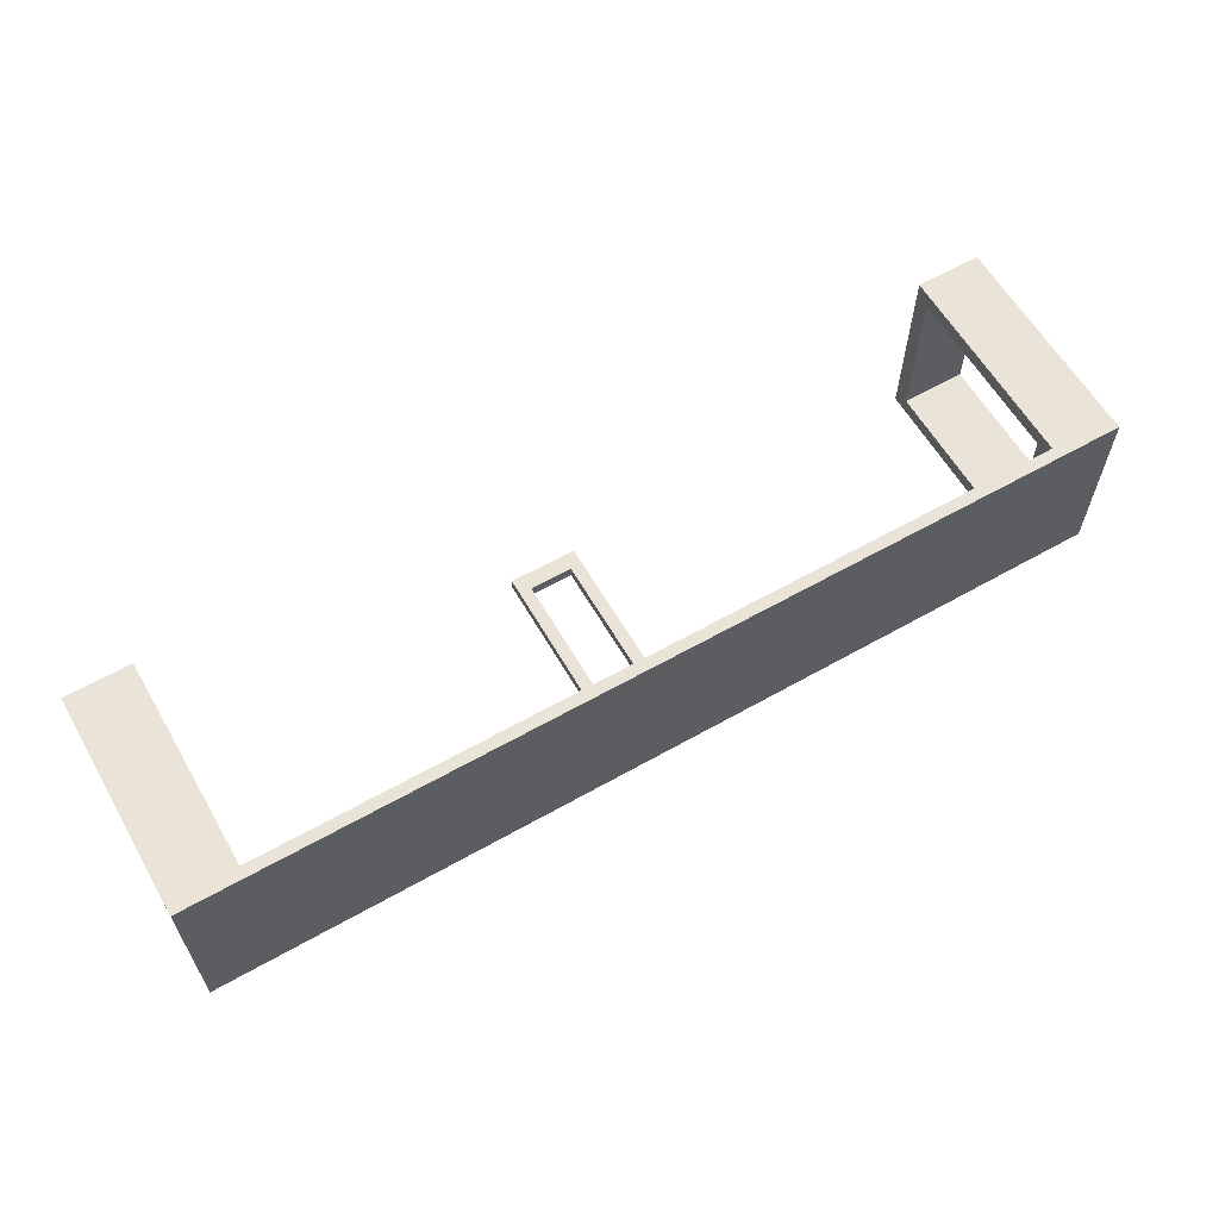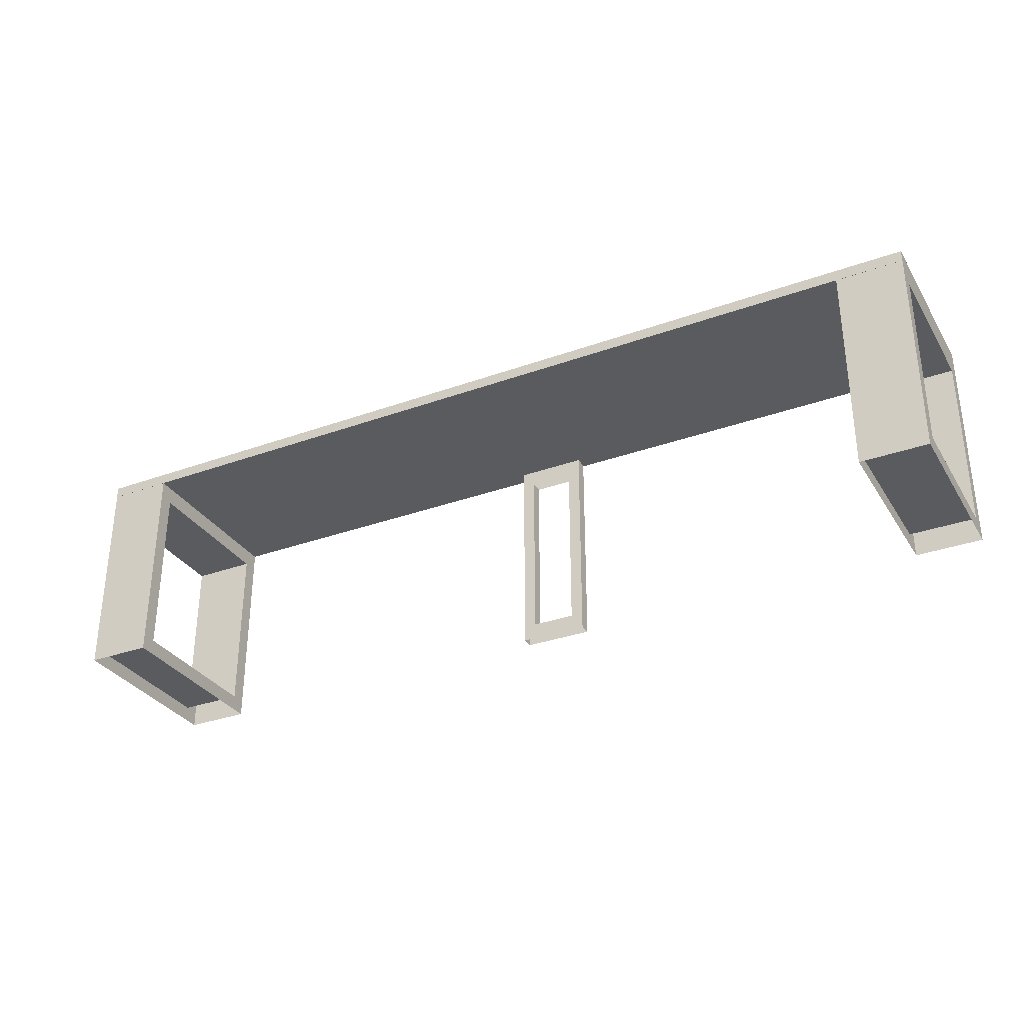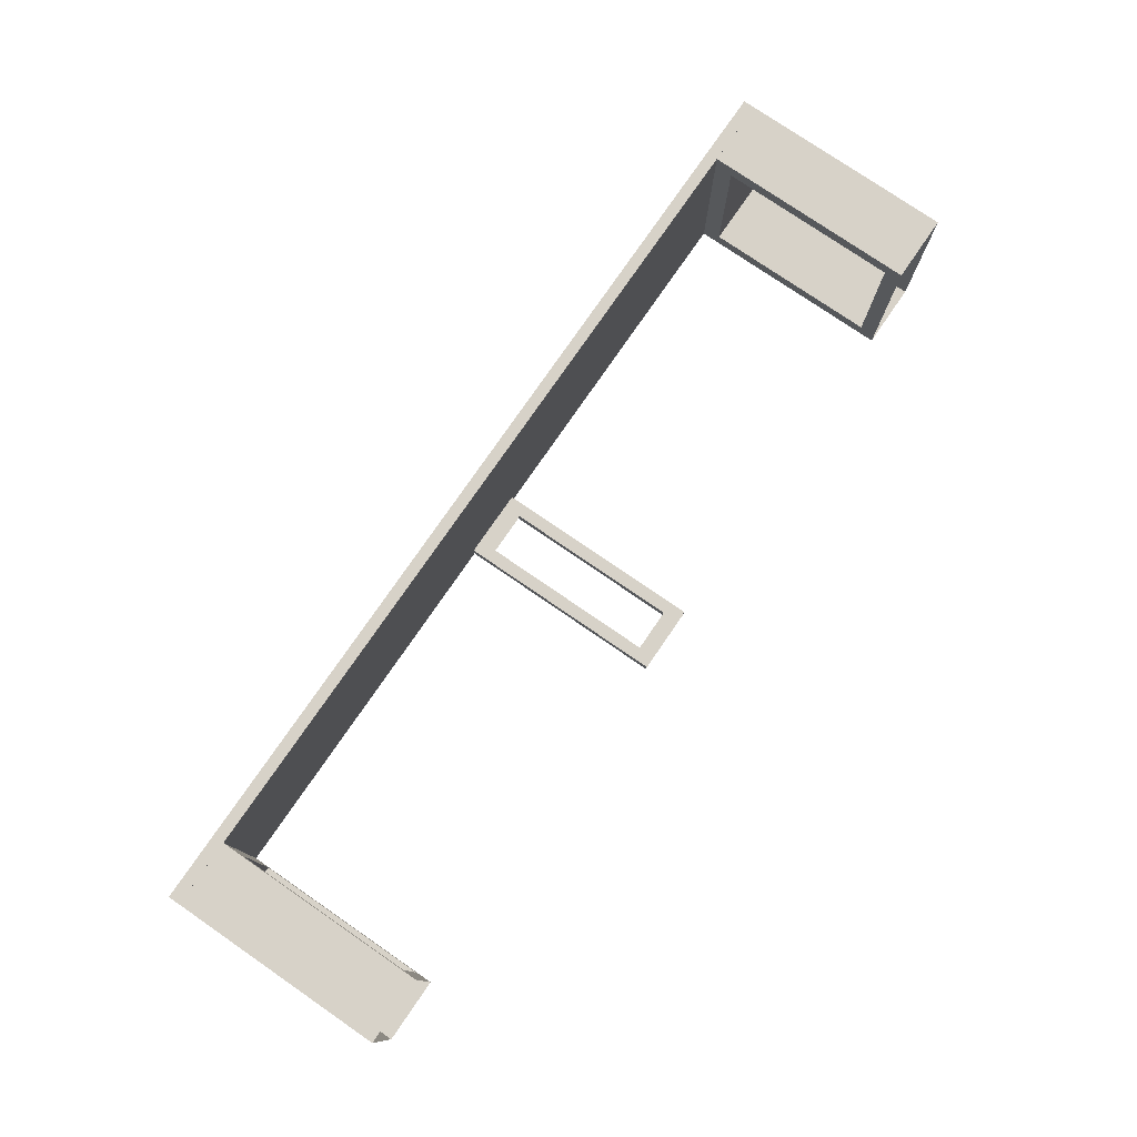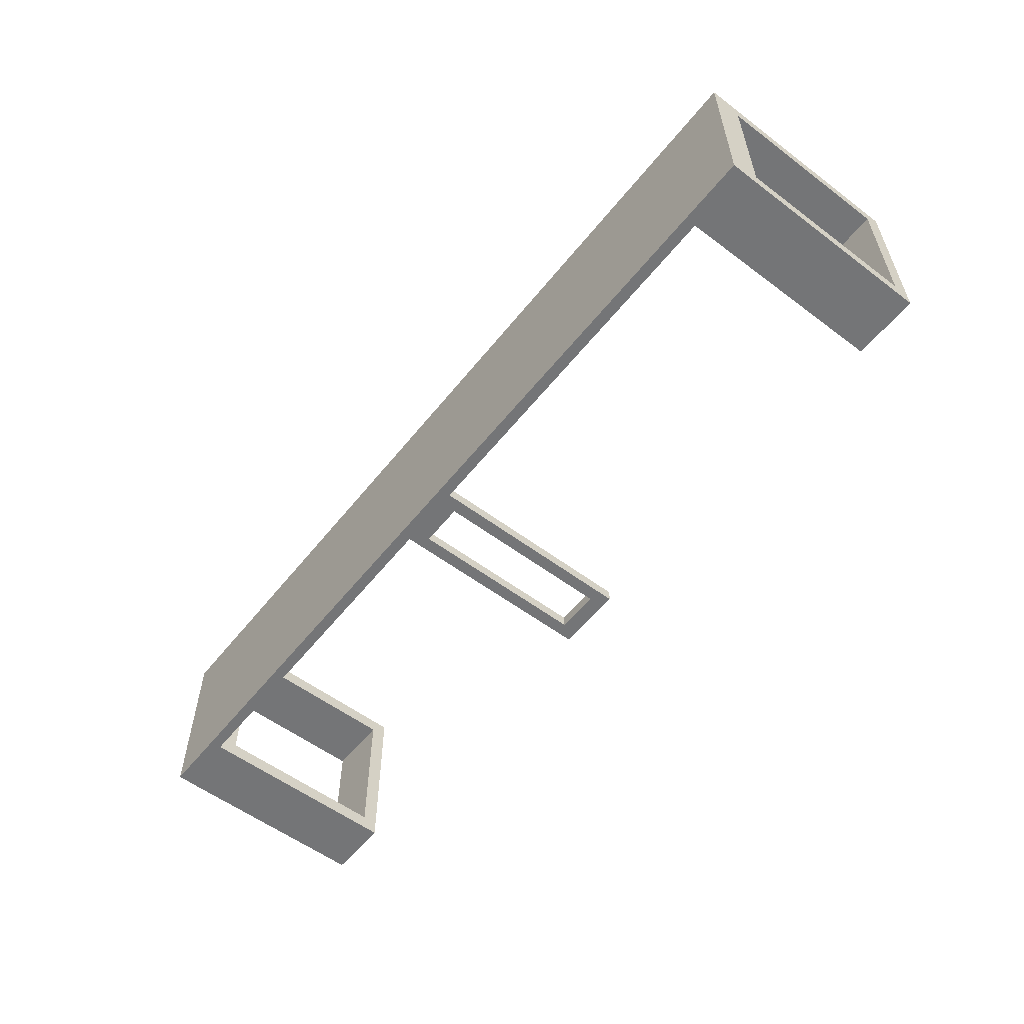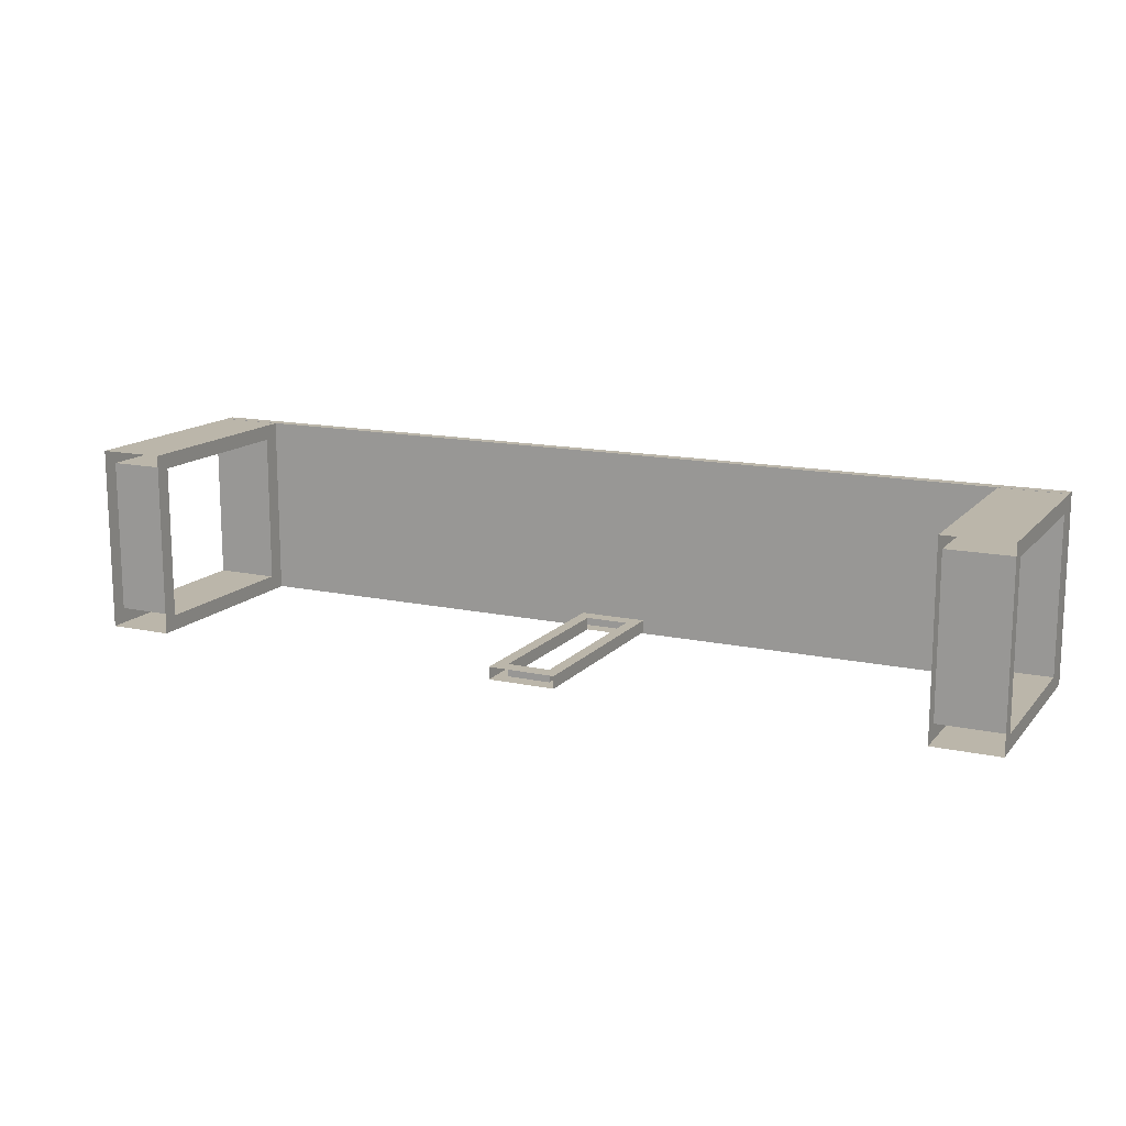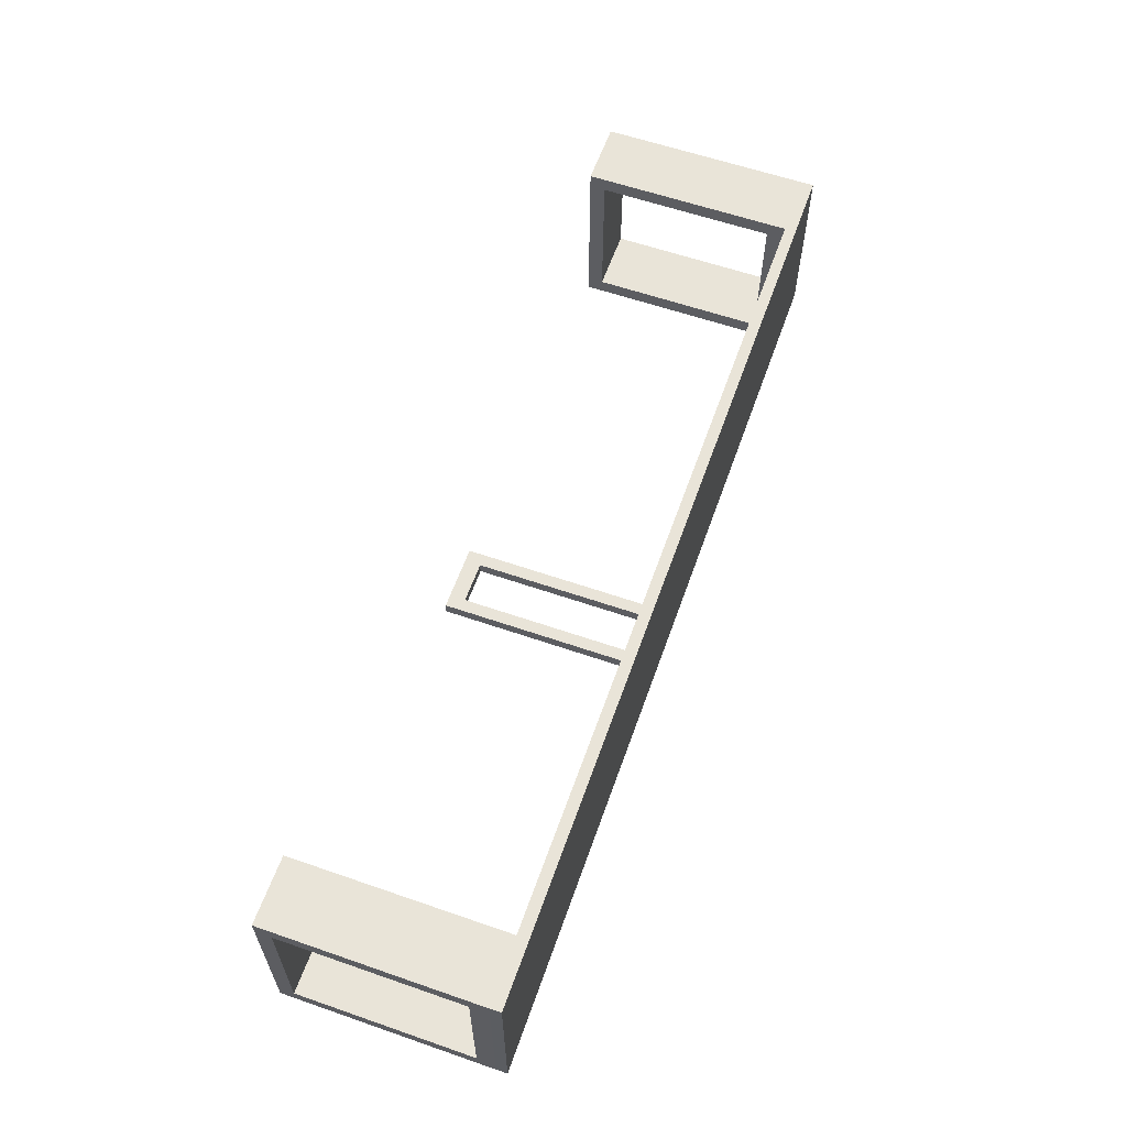
<metadata>
{"format":"obj","ext":"obj","renderer":"f3d","projection":"perspective","resolution":1024,"background":"white","views":[{"elev":61.0,"azim":150.0,"up":"+Z"},{"elev":-32.0,"azim":26.9,"up":"+Y"},{"elev":77.3,"azim":-55.5,"up":"+Z"},{"elev":-56.5,"azim":-128.1,"up":"+Z"},{"elev":14.1,"azim":25.6,"up":"+Z"},{"elev":60.2,"azim":109.5,"up":"+Z"}]}
</metadata>
<code>
g default
v 4.805 0.05874 15.16
v 5.043 0.05874 15.16
v 4.805 0.702 15.16
v 5.043 0.702 15.16
v 4.805 0.7679 15.1
v 5.043 0.7679 15.1
v 4.805 0.001712 15.1
v 5.043 0.001712 15.1
v 4.805 0.702 15.72
v 5.043 0.702 15.72
v 4.805 0.7679 15.77
v 5.043 0.7679 15.77
v 4.805 0.001712 15.77
v 5.043 0.001712 15.77
v 4.805 0.05874 15.72
v 5.043 0.05874 15.72
v 1.676 0.05874 15.16
v 1.914 0.05874 15.16
v 1.676 0.702 15.16
v 1.914 0.702 15.16
v 1.676 0.7679 15.1
v 1.914 0.7679 15.1
v 1.676 0.001712 15.1
v 1.914 0.001712 15.1
v 1.676 0.702 15.72
v 1.914 0.702 15.72
v 1.676 0.7679 15.77
v 1.914 0.7679 15.77
v 1.676 0.001712 15.77
v 1.914 0.001712 15.77
v 1.676 0.05874 15.72
v 1.914 0.05874 15.72
v 3.473 0.7083 15.11
v 3.316 0.7083 15.11
v 3.518 0.7679 15.11
v 3.271 0.7679 15.11
v 3.518 0.7679 15.15
v 3.271 0.7679 15.15
v 3.473 0.7083 15.15
v 3.316 0.7083 15.15
v 3.316 0.06061 15.11
v 3.271 0.001712 15.11
v 3.316 0.06061 15.15
v 3.271 0.001712 15.15
v 3.518 0.001712 15.11
v 3.473 0.06061 15.11
v 3.518 0.001712 15.15
v 3.473 0.06061 15.15
v 5.043 0.7668 15.1
v 1.676 0.7668 15.1
v 5.043 0.808 15.1
v 1.676 0.808 15.1
v 5.043 0.808 15.78
v 1.676 0.808 15.78
v 5.043 0.7668 15.78
v 1.676 0.7668 15.78
g Desk_Medium_04
f 4 3 1 2
f 8 7 5 6
f 6 4 2 8
f 3 5 7 1
f 12 10 4 6
f 9 11 5 3
f 2 1 15 16
f 16 14 8 2
f 13 15 1 7
f 12 11 13 14
f 16 15 9 10
f 10 12 14 16
f 11 9 15 13
f 4 10 9 3
f 20 19 17 18
f 24 23 21 22
f 22 20 18 24
f 19 21 23 17
f 28 26 20 22
f 25 27 21 19
f 18 17 31 32
f 32 30 24 18
f 29 31 17 23
f 28 27 29 30
f 32 31 25 26
f 26 28 30 32
f 27 25 31 29
f 20 26 25 19
f 36 35 33 34
f 40 39 37 38
f 36 34 41 42
f 44 43 40 38
f 38 36 42 44
f 34 40 43 41
f 33 35 45 46
f 48 47 37 39
f 39 33 46 48
f 35 37 47 45
f 41 46 45 42
f 43 48 46 41
f 44 47 48 43
f 52 51 49 50
f 54 53 51 52
f 56 55 53 54
f 54 52 50 56
f 51 53 55 49
f 50 49 55 56

</code>
